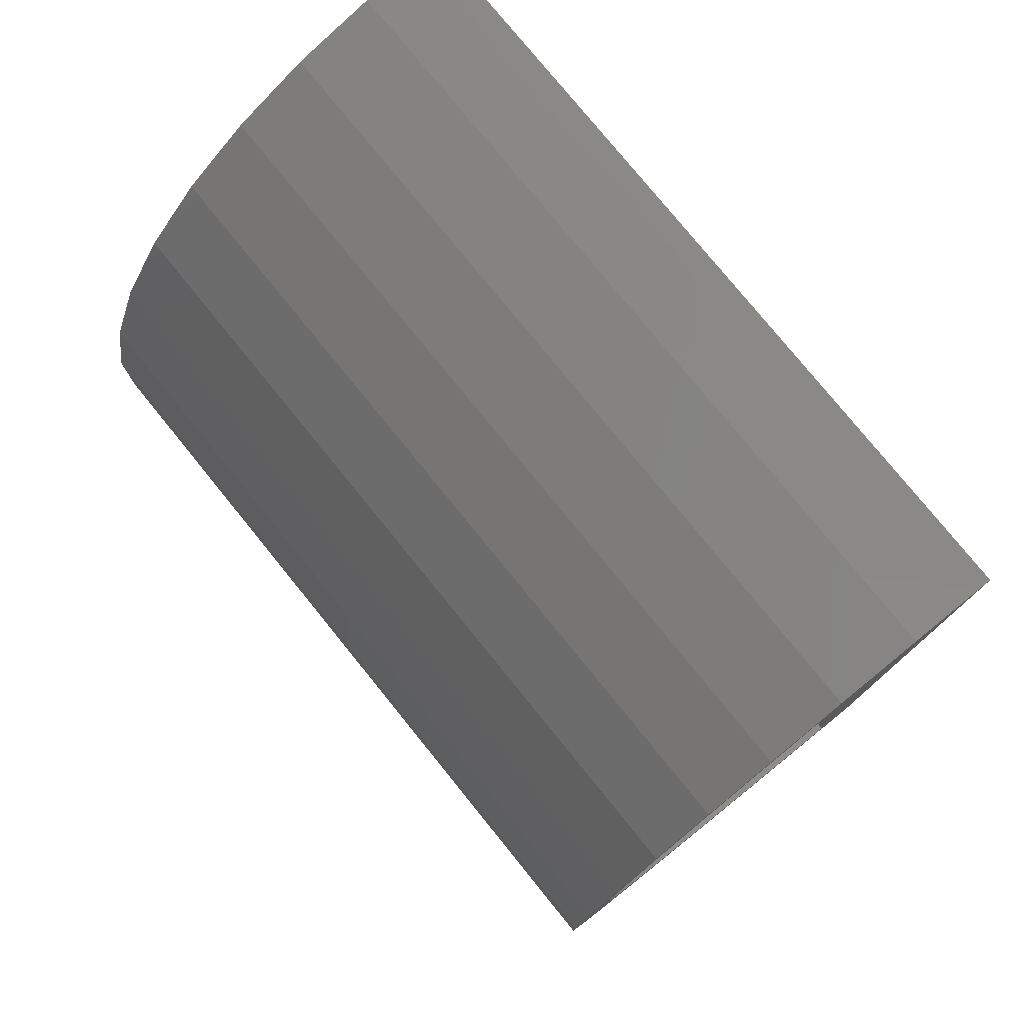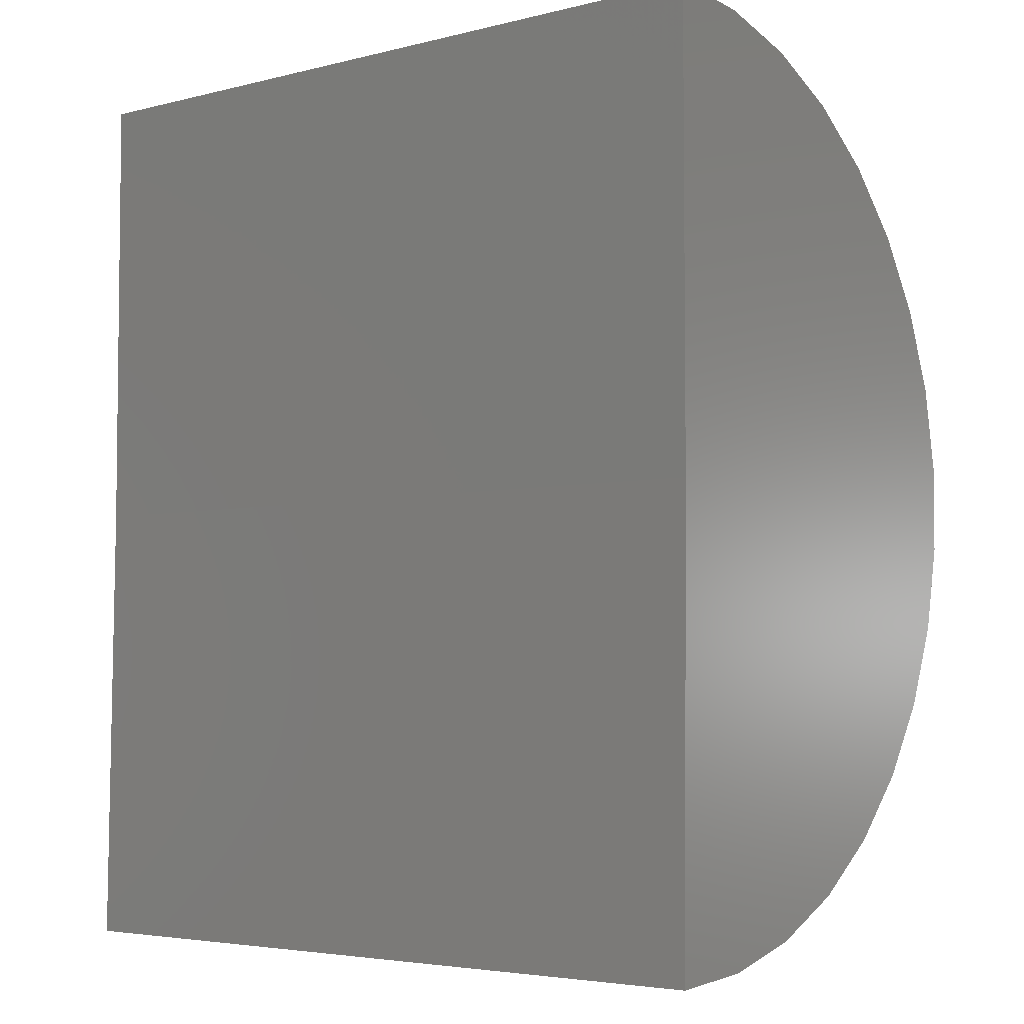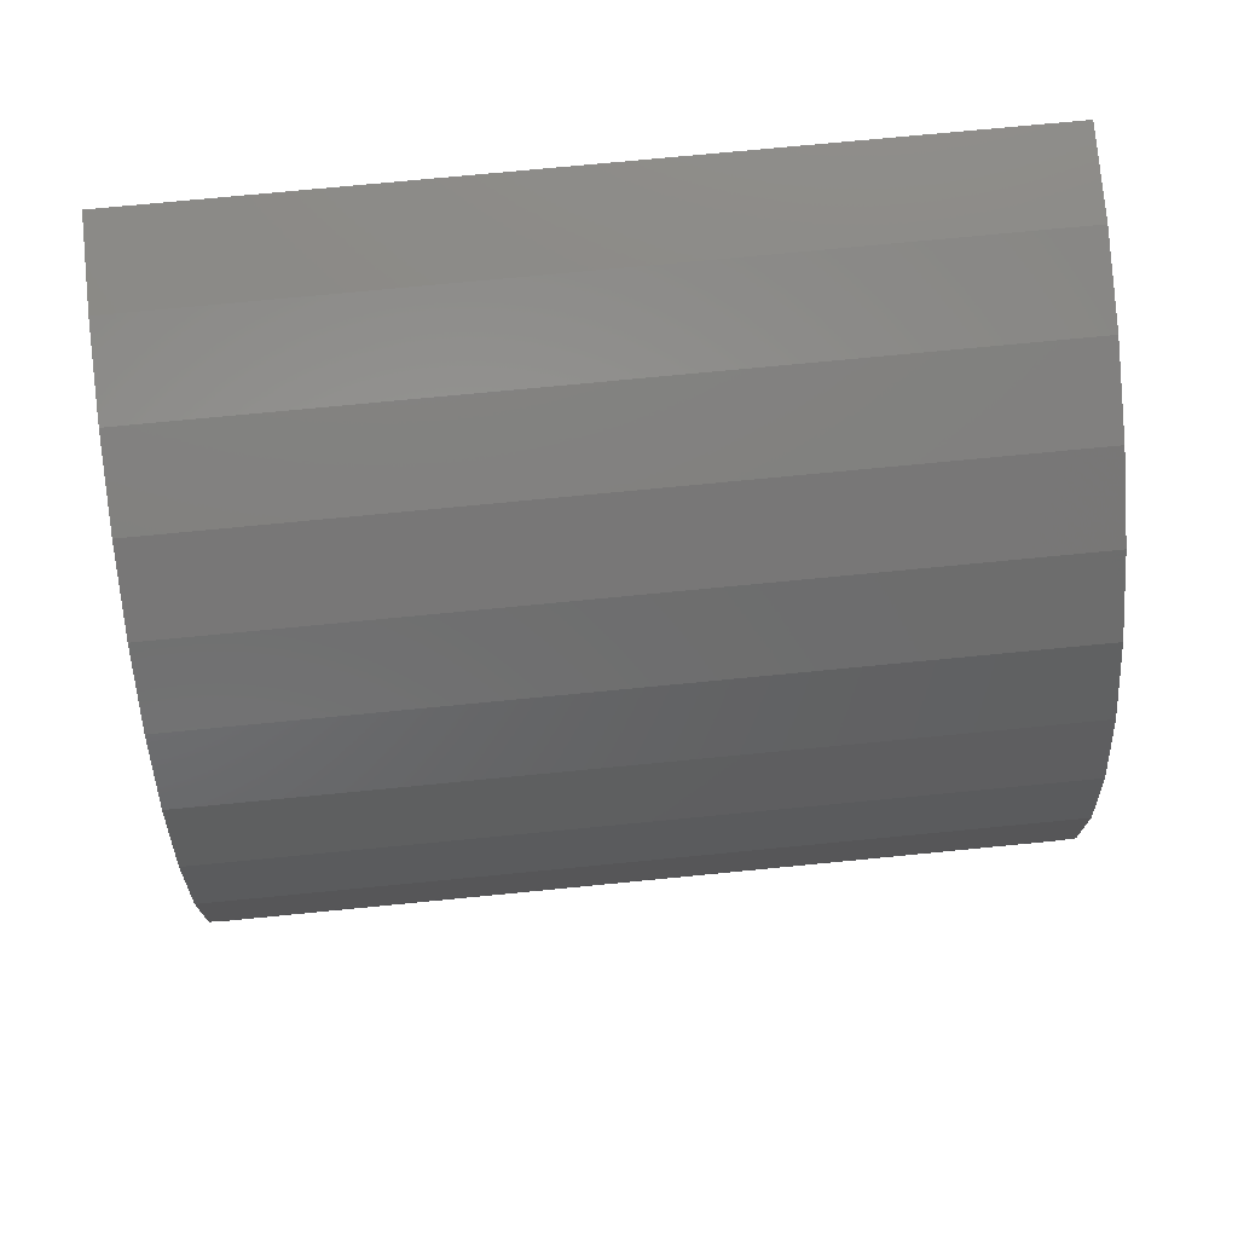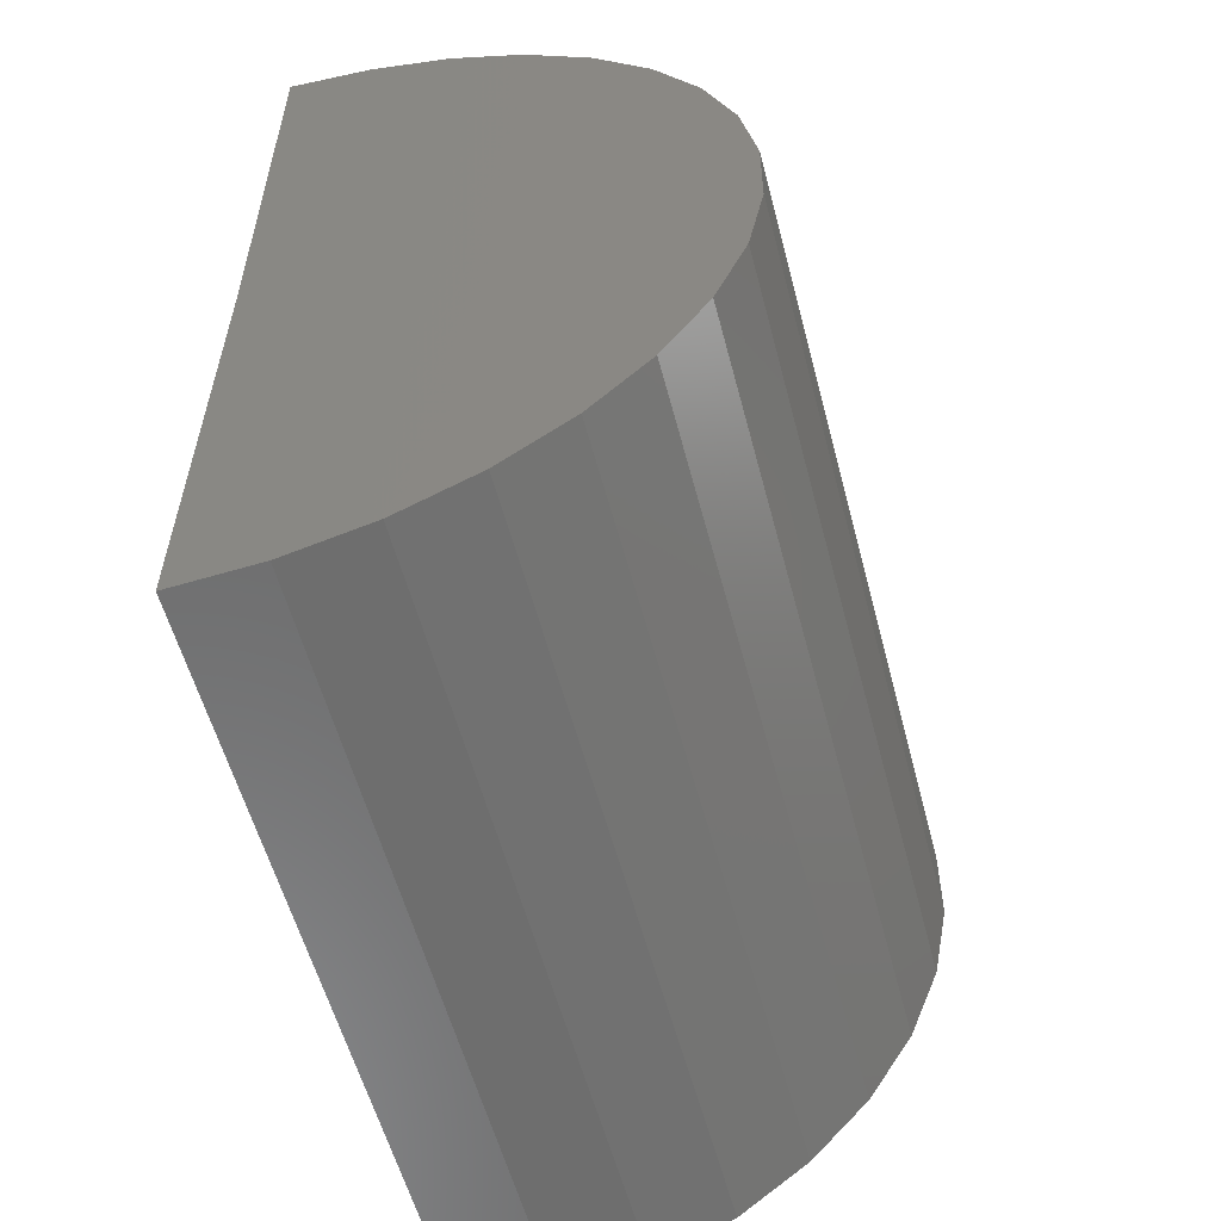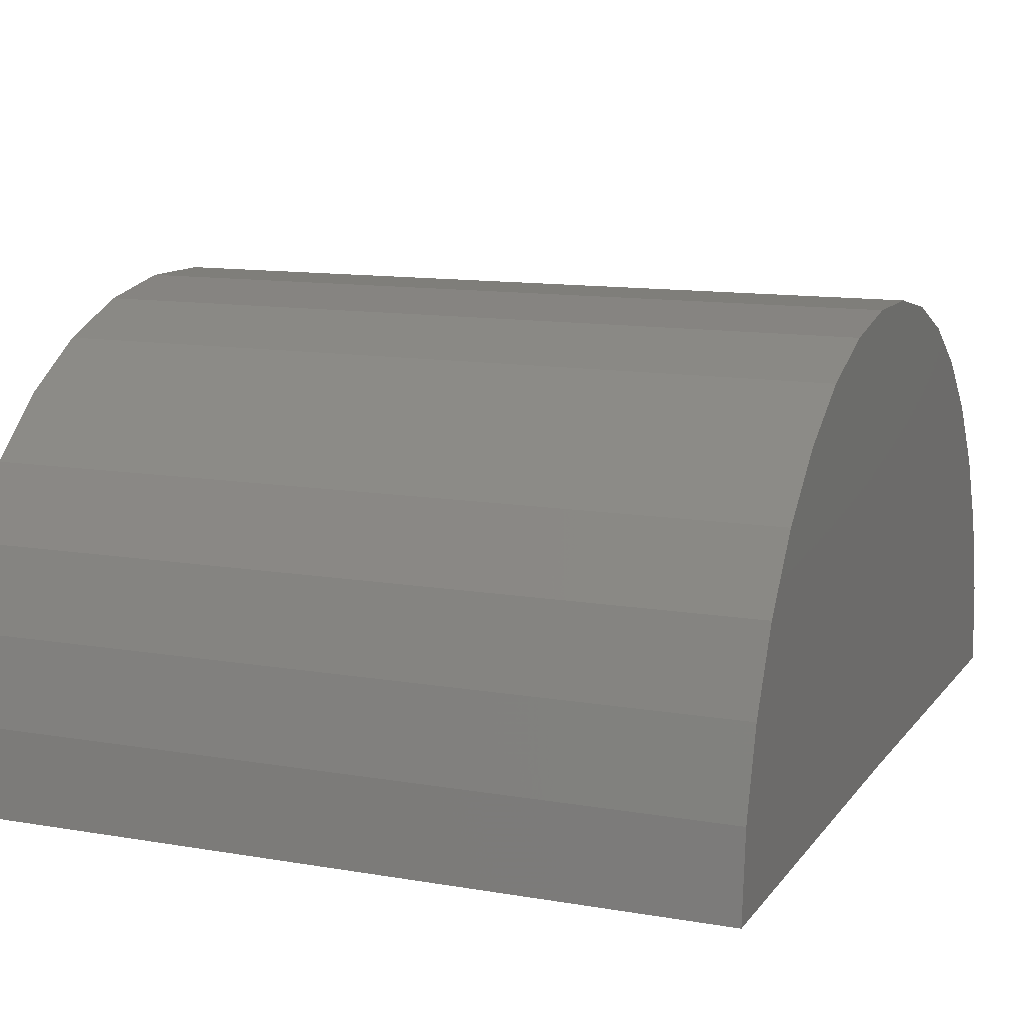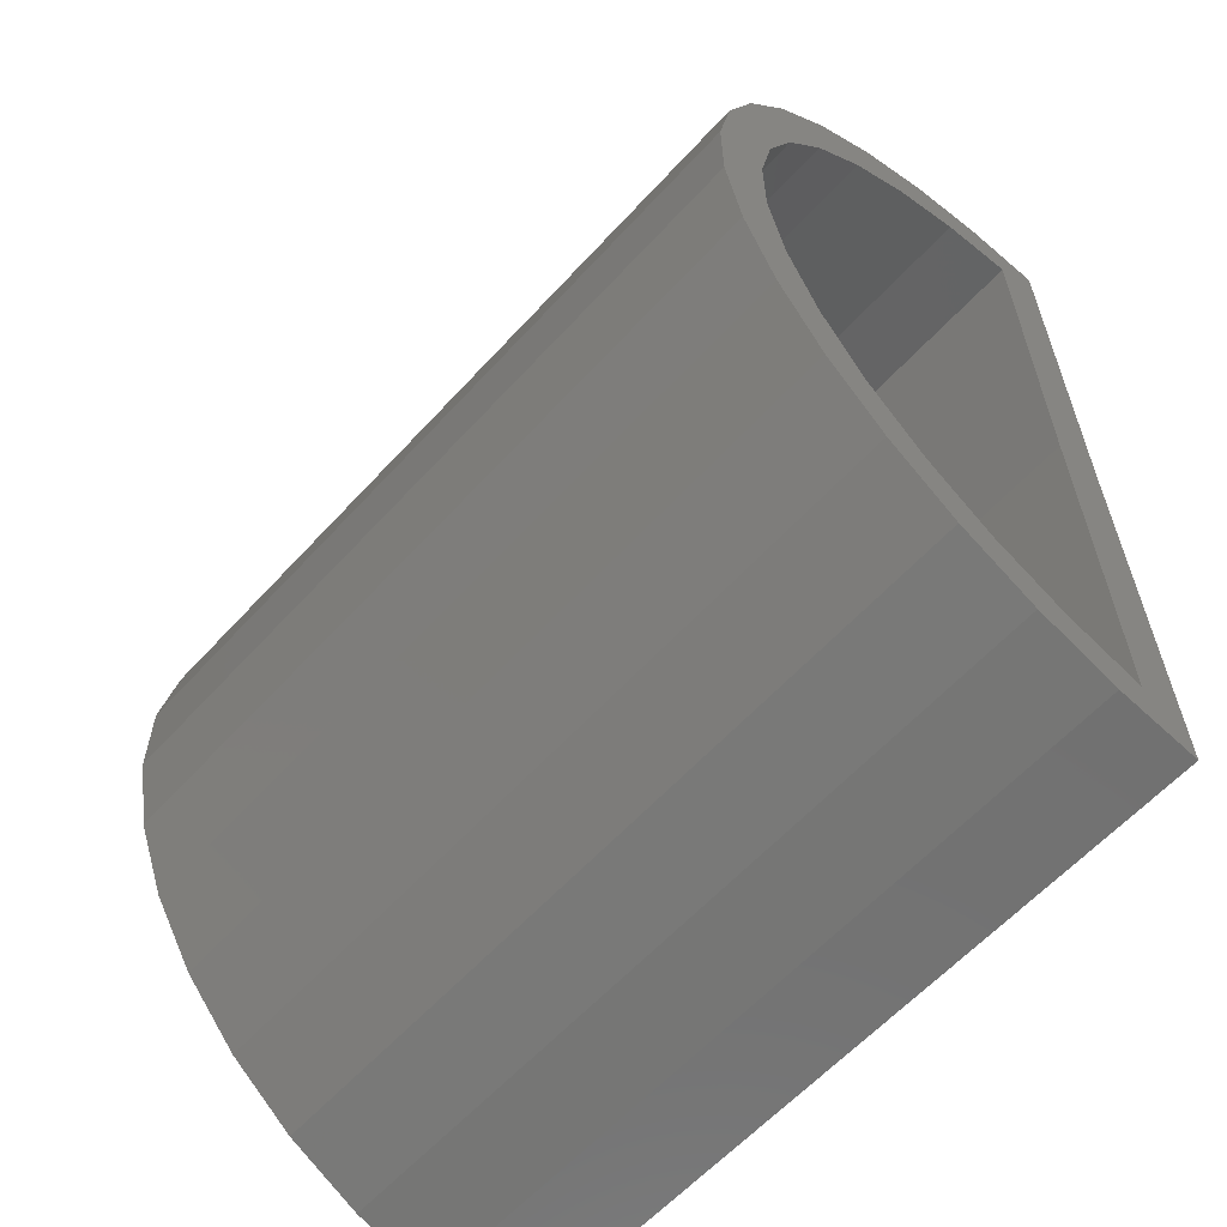
<metadata>
{"format":"stl","ext":"stl","renderer":"f3d","projection":"perspective","resolution":1024,"background":"white","views":[{"elev":77.8,"azim":51.0,"up":"+Y"},{"elev":-4.3,"azim":-140.6,"up":"+Y"},{"elev":73.1,"azim":-5.6,"up":"+Y"},{"elev":-56.7,"azim":-75.3,"up":"+Y"},{"elev":12.0,"azim":-157.8,"up":"+Z"},{"elev":-60.7,"azim":47.8,"up":"+Y"}]}
</metadata>
<code>
# stl→obj: 72 verts, 140 faces
v 0.75 0.3474 0.09375
v 0.75 -0.4381 0.09375
v 0.75 -0.4375 0
v 0.75 0.4467 0
v 0.75 0.4315 0.1631
v 0.75 0.3145 0.2436
v 0.75 -1.223 0.08407
v 0.75 -1.192 0.2343
v 0.75 -1.308 0.1524
v 0.75 -1.322 -0.01089
v 0.75 -0.5248 0.8799
v 0.75 -0.6856 0.8487
v 0.75 -0.5191 0.7862
v 0.75 -0.8379 0.7883
v 0.75 -0.6694 0.7557
v 0.75 -0.1998 0.8517
v 0.75 -0.361 0.8809
v 0.75 -0.3656 0.7872
v 0.75 -1.265 0.3104
v 0.75 -1.133 0.3758
v 0.75 -1.194 0.4578
v 0.75 -1.047 0.503
v 0.75 -1.097 0.5895
v 0.75 -0.9386 0.6113
v 0.75 -0.9765 0.701
v 0.75 -0.811 0.6966
v 0.75 -0.04682 0.7932
v 0.75 -0.2149 0.7585
v 0.75 0.0928 0.7075
v 0.75 -0.07258 0.7012
v 0.75 0.2142 0.5976
v 0.75 0.05601 0.6175
v 0.75 0.3133 0.4671
v 0.75 0.166 0.5105
v 0.75 0.3865 0.3206
v 0.75 0.2533 0.3843
v -0.6562 -0.5191 0.7862
v -0.6562 -0.6694 0.7557
v -0.6562 -0.811 0.6966
v -0.6562 -0.9386 0.6113
v -0.6562 -1.047 0.503
v -0.6562 -1.133 0.3758
v -0.6562 -1.192 0.2343
v -0.6562 -1.223 0.08407
v -0.6562 -0.3656 0.7872
v -0.6562 -0.2149 0.7585
v -0.6562 -0.07258 0.7012
v -0.6562 0.05601 0.6175
v -0.6562 0.166 0.5105
v -0.6562 0.2533 0.3843
v -0.6562 0.3145 0.2436
v -0.6562 0.3474 0.09375
v -0.6562 -0.4381 0.09375
v -0.75 -0.4375 0
v -0.75 -1.322 -0.01089
v -0.75 0.4467 0
v -0.75 -1.308 0.1524
v -0.75 -1.265 0.3104
v -0.75 0.3865 0.3206
v -0.75 0.4315 0.1631
v -0.75 0.0928 0.7075
v -0.75 -0.8379 0.7883
v -0.75 -0.04682 0.7932
v -0.75 -0.6856 0.8487
v -0.75 -0.1998 0.8517
v -0.75 -0.5248 0.8799
v -0.75 -0.361 0.8809
v -0.75 -0.9765 0.701
v -0.75 0.2142 0.5976
v -0.75 -1.097 0.5895
v -0.75 0.3133 0.4671
v -0.75 -1.194 0.4578
f 1 2 3
f 1 3 4
f 1 4 5
f 1 5 6
f 7 8 9
f 7 9 10
f 7 10 3
f 7 3 2
f 11 12 13
f 13 12 14
f 13 14 15
f 16 17 18
f 18 17 11
f 18 11 13
f 9 8 19
f 19 8 20
f 19 20 21
f 21 20 22
f 21 22 23
f 23 22 24
f 23 24 25
f 25 24 26
f 25 26 14
f 14 26 15
f 16 18 27
f 27 18 28
f 27 28 29
f 29 28 30
f 29 30 31
f 31 30 32
f 31 32 33
f 33 32 34
f 33 34 35
f 35 34 36
f 35 36 5
f 5 36 6
f 37 15 38
f 38 15 26
f 38 26 39
f 39 26 24
f 39 24 40
f 40 24 22
f 40 22 41
f 41 22 20
f 41 20 42
f 42 20 8
f 42 8 43
f 43 8 7
f 43 7 44
f 15 37 13
f 13 37 45
f 13 45 18
f 18 45 46
f 18 46 28
f 28 46 47
f 28 47 30
f 30 47 48
f 30 48 32
f 32 48 49
f 32 49 34
f 34 49 50
f 34 50 36
f 36 50 51
f 36 51 6
f 6 51 52
f 6 52 1
f 52 53 1
f 1 53 2
f 44 7 53
f 53 7 2
f 53 52 51
f 53 51 50
f 53 50 49
f 53 49 48
f 53 48 47
f 53 47 46
f 53 46 45
f 53 45 37
f 53 37 44
f 44 37 38
f 44 38 39
f 44 39 40
f 44 40 41
f 44 41 42
f 44 42 43
f 54 3 55
f 55 3 10
f 54 56 3
f 3 56 4
f 57 58 59
f 57 59 60
f 57 60 56
f 57 56 54
f 57 54 55
f 61 62 63
f 63 62 64
f 63 64 65
f 65 64 66
f 65 66 67
f 62 61 68
f 68 61 69
f 68 69 70
f 70 69 71
f 70 71 72
f 72 71 59
f 72 59 58
f 55 10 57
f 57 10 9
f 57 9 58
f 58 9 19
f 58 19 72
f 72 19 21
f 72 21 70
f 70 21 23
f 70 23 68
f 68 23 25
f 68 25 62
f 62 25 14
f 62 14 64
f 64 14 12
f 64 12 66
f 66 12 11
f 66 11 67
f 67 11 17
f 67 17 65
f 65 17 16
f 65 16 63
f 63 16 27
f 63 27 61
f 61 27 29
f 61 29 69
f 69 29 31
f 69 31 71
f 71 31 33
f 71 33 59
f 59 33 35
f 59 35 60
f 60 35 5
f 60 5 56
f 56 5 4

</code>
